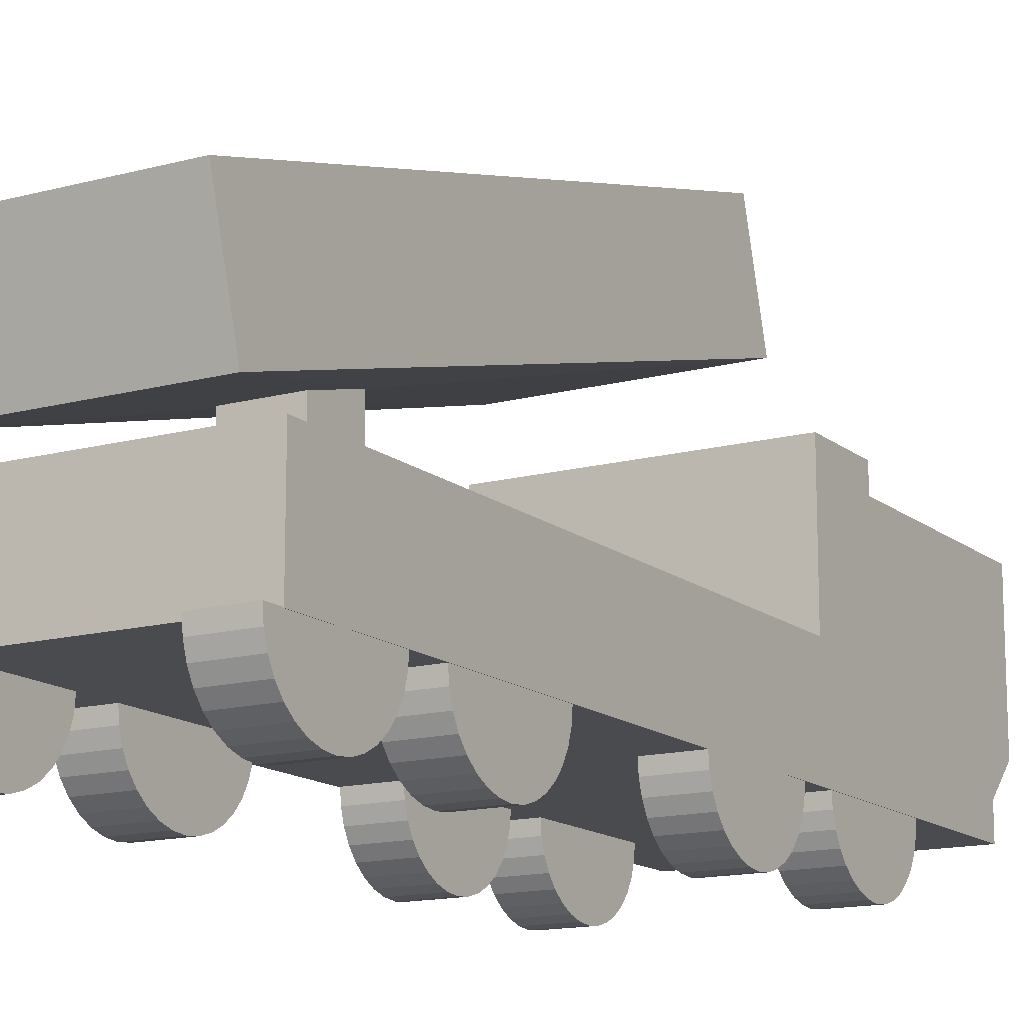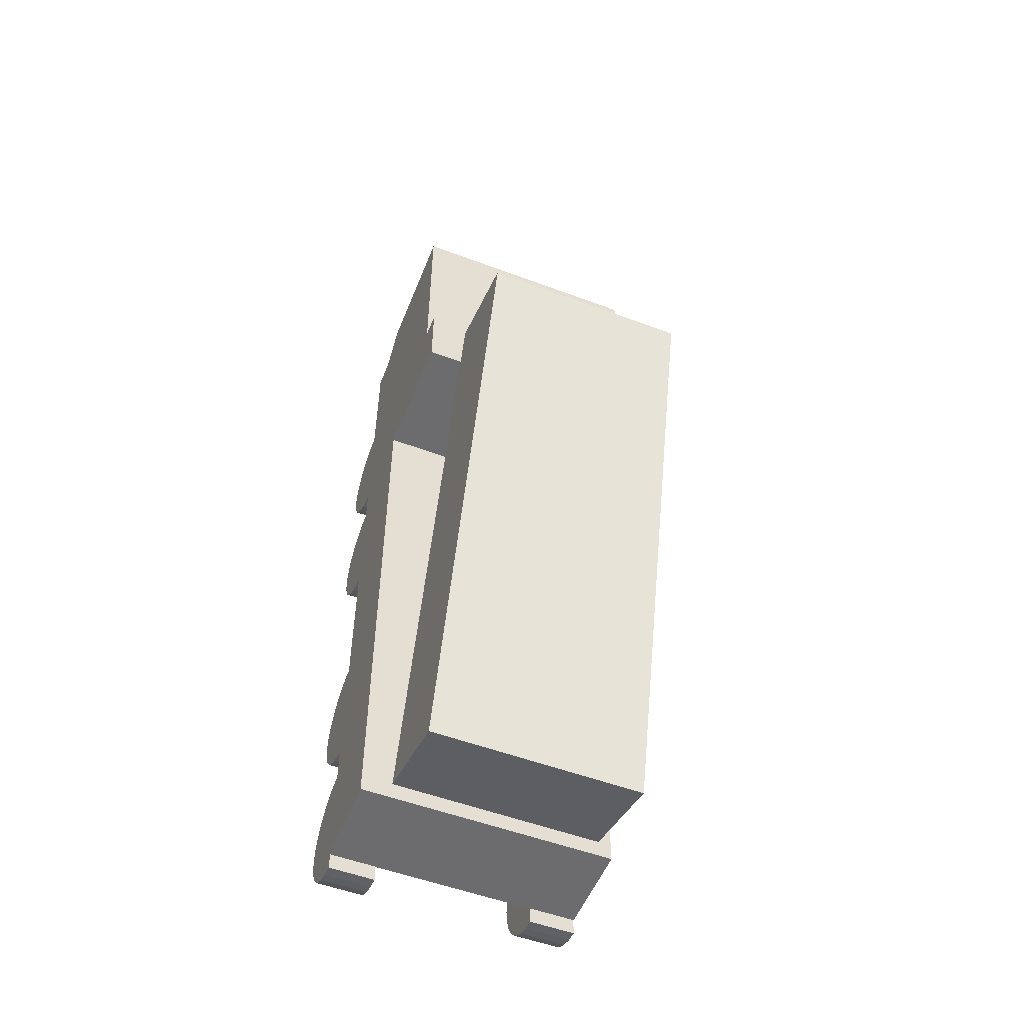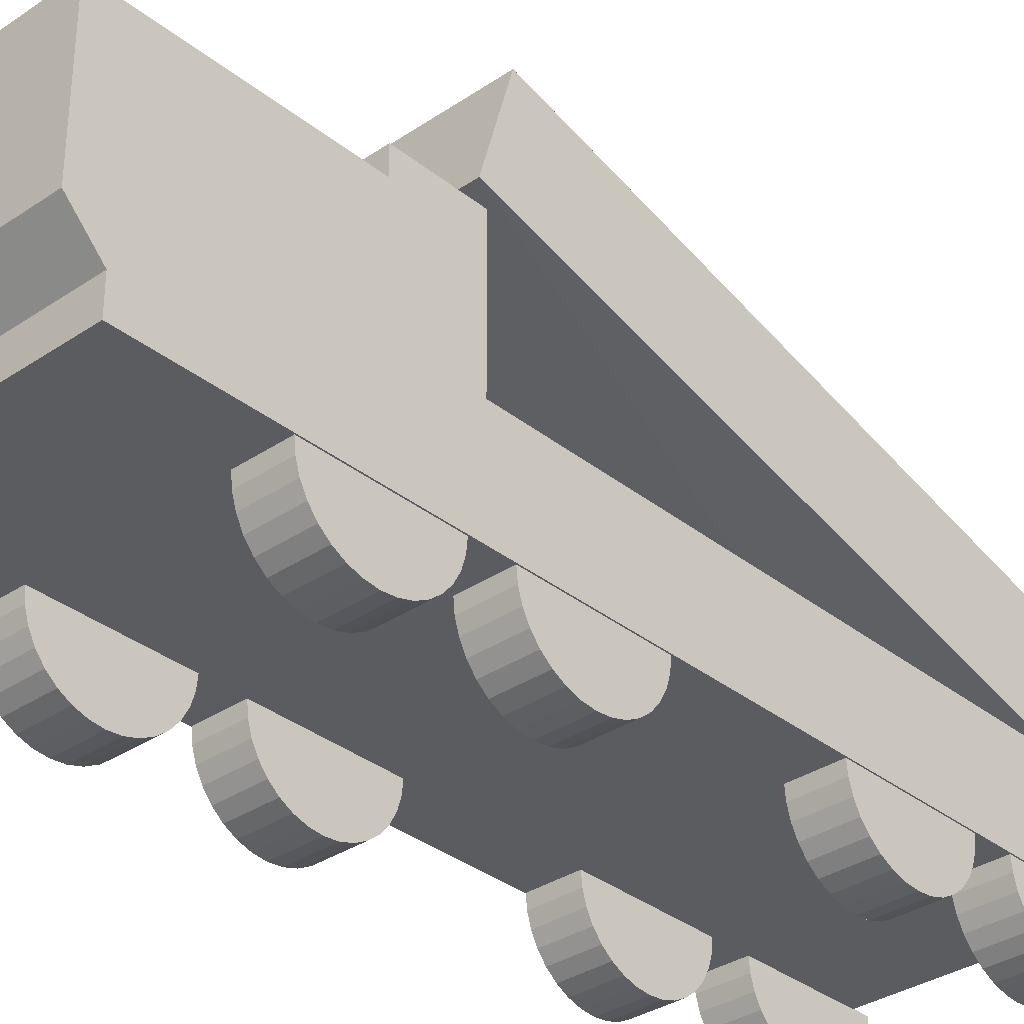
<metadata>
{"format":"obj","ext":"obj","renderer":"f3d","projection":"perspective","resolution":1024,"background":"white","views":[{"elev":-14.3,"azim":-149.3,"up":"+Y"},{"elev":-53.8,"azim":158.3,"up":"+Z"},{"elev":-33.6,"azim":42.7,"up":"+Y"}]}
</metadata>
<code>
o Cube
v -0.2325 0.1182 0.8901
v -0.2325 0.2903 0.9479
v -0.2325 0.1182 -0.6609
v -0.05413 0.2903 -0.3697
v 0.2325 0.1182 0.8901
v 0.2325 0.2903 0.9479
v 0.2325 0.1182 -0.6609
v 0.05413 0.2903 -0.3697
v -0.2325 0.1735 0.8901
v -0.2325 0.1735 -0.6609
v 0.2325 0.1735 -0.6609
v 0.2325 0.1735 0.8901
v -0.2325 0.2319 0.9479
v -0.2325 0.2319 -0.6609
v 0.2325 0.2319 -0.6609
v 0.2325 0.2319 0.9479
v -0.2325 0.1182 0.4009
v -0.05413 0.2903 -0.2668
v 0.2325 0.1182 0.4009
v 0.05413 0.2903 -0.2668
v 0.2325 0.1735 0.4009
v -0.2325 0.1735 0.4009
v 0.2325 0.2319 0.4009
v -0.2325 0.2319 0.4009
v 0.2325 0.4862 0.4009
v 0.2325 0.4862 0.9479
v -0.2325 0.4862 0.9479
v -0.2325 0.4862 0.4009
v -0.2325 0.1182 0.5296
v 0.2325 0.2903 0.5447
v 0.2325 0.1735 0.5296
v 0.2325 0.2319 0.5447
v -0.2325 0.2903 0.5447
v 0.2325 0.1182 0.5296
v -0.2325 0.1735 0.5296
v -0.2325 0.2319 0.5447
v 0.2325 0.4862 0.5447
v -0.2325 0.4862 0.5447
v -0.2325 0.5297 0.5447
v -0.2325 0.5297 0.4009
v 0.2325 0.5297 0.4009
v 0.2325 0.5297 0.5447
v -0.2325 0.2903 0.4009
v -0.2325 0.2903 -0.6609
v 0.2325 0.2903 -0.6609
v 0.2325 0.2903 0.4009
v -0.05413 0.4118 -0.3697
v 0.05413 0.4118 -0.3697
v -0.05413 0.4391 -0.2668
v 0.05413 0.4391 -0.2668
v -0.1893 0.3315 -0.6717
v 0.1893 0.3315 -0.6717
v -0.1893 0.6166 0.3678
v 0.1893 0.6166 0.3678
v -0.1893 0.5156 -0.7246
v 0.1893 0.5156 -0.7246
v -0.1893 0.8006 0.315
v 0.1893 0.8006 0.315
v 0.1461 0.01214 0.2837
v 0.2303 0.01214 0.2837
v 0.2303 0.003337 0.5392
v 0.1461 0.003337 0.5392
v 0.2303 0.00556 0.5166
v 0.1461 0.00556 0.5166
v 0.2303 0.01214 0.4949
v 0.1461 0.01214 0.4949
v 0.2303 0.02283 0.4749
v 0.1461 0.02283 0.4749
v 0.2303 0.03722 0.4574
v 0.1461 0.03722 0.4574
v 0.2303 0.05474 0.443
v 0.1461 0.05474 0.443
v 0.2303 0.07474 0.4323
v 0.1461 0.07474 0.4323
v 0.2303 0.09644 0.4257
v 0.1461 0.09644 0.4257
v 0.2303 0.119 0.4235
v 0.1461 0.119 0.4235
v 0.1461 0.02283 0.3037
v 0.2303 0.02283 0.3037
v 0.1461 0.03722 0.3213
v 0.2303 0.03722 0.3213
v 0.1461 0.05474 0.3357
v 0.2303 0.05474 0.3357
v 0.1461 0.07474 0.3463
v 0.2303 0.07474 0.3463
v 0.1461 0.09644 0.3529
v 0.2303 0.09644 0.3529
v 0.1461 0.119 0.3551
v 0.2303 0.119 0.3551
v 0.1461 0.119 0.1238
v 0.2303 0.119 0.1238
v 0.1461 0.09644 0.126
v 0.2303 0.09644 0.126
v 0.1461 0.07474 0.1326
v 0.2303 0.07474 0.1326
v 0.1461 0.05474 0.1433
v 0.2303 0.05474 0.1433
v 0.1461 0.03722 0.1577
v 0.2303 0.03722 0.1577
v 0.1461 0.02283 0.1752
v 0.2303 0.02283 0.1752
v 0.1461 0.01214 0.1952
v 0.2303 0.01214 0.1952
v 0.1461 0.00556 0.2169
v 0.2303 0.00556 0.2169
v 0.1461 0.003337 0.2395
v 0.2303 0.003337 0.2395
v 0.2303 0.119 0.6548
v 0.1461 0.119 0.6548
v 0.2303 0.09644 0.6526
v 0.1461 0.09644 0.6526
v 0.2303 0.07474 0.646
v 0.1461 0.07474 0.646
v 0.2303 0.05474 0.6353
v 0.1461 0.05474 0.6353
v 0.2303 0.03722 0.6209
v 0.1461 0.03722 0.6209
v 0.2303 0.02283 0.6034
v 0.1461 0.02283 0.6034
v 0.2303 0.01214 0.5834
v 0.1461 0.01214 0.5834
v 0.2303 0.00556 0.5617
v 0.1461 0.00556 0.5617
v 0.2303 0.00556 0.262
v 0.1461 0.00556 0.262
v 0.1461 0.01214 -0.2341
v 0.2303 0.01214 -0.2341
v 0.1461 0.02283 -0.2141
v 0.2303 0.02283 -0.2141
v 0.1461 0.03722 -0.1966
v 0.2303 0.03722 -0.1966
v 0.1461 0.05474 -0.1822
v 0.2303 0.05474 -0.1822
v 0.1461 0.07474 -0.1715
v 0.2303 0.07474 -0.1715
v 0.1461 0.09644 -0.1649
v 0.2303 0.09644 -0.1649
v 0.1461 0.119 -0.1627
v 0.2303 0.119 -0.1627
v 0.1461 0.119 -0.394
v 0.2303 0.119 -0.394
v 0.1461 0.09644 -0.3918
v 0.2303 0.09644 -0.3918
v 0.1461 0.07474 -0.3852
v 0.2303 0.07474 -0.3852
v 0.1461 0.05474 -0.3745
v 0.2303 0.05474 -0.3745
v 0.1461 0.03722 -0.3602
v 0.2303 0.03722 -0.3602
v 0.1461 0.02283 -0.3426
v 0.2303 0.02283 -0.3426
v 0.1461 0.01214 -0.3226
v 0.2303 0.01214 -0.3226
v 0.1461 0.00556 -0.3009
v 0.2303 0.00556 -0.3009
v 0.1461 0.003337 -0.2784
v 0.2303 0.003337 -0.2784
v 0.2303 0.00556 -0.2558
v 0.1461 0.00556 -0.2558
v 0.1461 0.01214 -0.5317
v 0.2303 0.01214 -0.5317
v 0.1461 0.02283 -0.5117
v 0.2303 0.02283 -0.5117
v 0.1461 0.03722 -0.4942
v 0.2303 0.03722 -0.4942
v 0.1461 0.05474 -0.4798
v 0.2303 0.05474 -0.4798
v 0.1461 0.07474 -0.4691
v 0.2303 0.07474 -0.4691
v 0.1461 0.09644 -0.4626
v 0.2303 0.09644 -0.4626
v 0.1461 0.119 -0.4603
v 0.2303 0.119 -0.4603
v 0.1461 0.119 -0.6917
v 0.2303 0.119 -0.6917
v 0.1461 0.09644 -0.6895
v 0.2303 0.09644 -0.6895
v 0.1461 0.07474 -0.6829
v 0.2303 0.07474 -0.6829
v 0.1461 0.05474 -0.6722
v 0.2303 0.05474 -0.6722
v 0.1461 0.03722 -0.6578
v 0.2303 0.03722 -0.6578
v 0.1461 0.02283 -0.6403
v 0.2303 0.02283 -0.6403
v 0.1461 0.01214 -0.6203
v 0.2303 0.01214 -0.6203
v 0.1461 0.00556 -0.5986
v 0.2303 0.00556 -0.5986
v 0.1461 0.003337 -0.576
v 0.2303 0.003337 -0.576
v 0.2303 0.00556 -0.5534
v 0.1461 0.00556 -0.5534
v -0.2318 0.01214 0.2837
v -0.1476 0.01214 0.2837
v -0.1476 0.003337 0.5392
v -0.2318 0.003337 0.5392
v -0.1476 0.00556 0.5166
v -0.2318 0.00556 0.5166
v -0.1476 0.01214 0.4949
v -0.2318 0.01214 0.4949
v -0.1476 0.02283 0.4749
v -0.2318 0.02283 0.4749
v -0.1476 0.03722 0.4574
v -0.2318 0.03722 0.4574
v -0.1476 0.05474 0.443
v -0.2318 0.05474 0.443
v -0.1476 0.07474 0.4323
v -0.2318 0.07474 0.4323
v -0.1476 0.09644 0.4257
v -0.2318 0.09644 0.4257
v -0.1476 0.119 0.4235
v -0.2318 0.119 0.4235
v -0.2318 0.02283 0.3037
v -0.1476 0.02283 0.3037
v -0.2318 0.03722 0.3213
v -0.1476 0.03722 0.3213
v -0.2318 0.05474 0.3357
v -0.1476 0.05474 0.3357
v -0.2318 0.07474 0.3463
v -0.1476 0.07474 0.3463
v -0.2318 0.09644 0.3529
v -0.1476 0.09644 0.3529
v -0.2318 0.119 0.3551
v -0.1476 0.119 0.3551
v -0.2318 0.119 0.1238
v -0.1476 0.119 0.1238
v -0.2318 0.09644 0.126
v -0.1476 0.09644 0.126
v -0.2318 0.07474 0.1326
v -0.1476 0.07474 0.1326
v -0.2318 0.05474 0.1433
v -0.1476 0.05474 0.1433
v -0.2318 0.03722 0.1577
v -0.1476 0.03722 0.1577
v -0.2318 0.02283 0.1752
v -0.1476 0.02283 0.1752
v -0.2318 0.01214 0.1952
v -0.1476 0.01214 0.1952
v -0.2318 0.00556 0.2169
v -0.1476 0.00556 0.2169
v -0.2318 0.003337 0.2395
v -0.1476 0.003337 0.2395
v -0.1476 0.119 0.6548
v -0.2318 0.119 0.6548
v -0.1476 0.09644 0.6526
v -0.2318 0.09644 0.6526
v -0.1476 0.07474 0.646
v -0.2318 0.07474 0.646
v -0.1476 0.05474 0.6353
v -0.2318 0.05474 0.6353
v -0.1476 0.03722 0.6209
v -0.2318 0.03722 0.6209
v -0.1476 0.02283 0.6034
v -0.2318 0.02283 0.6034
v -0.1476 0.01214 0.5834
v -0.2318 0.01214 0.5834
v -0.1476 0.00556 0.5617
v -0.2318 0.00556 0.5617
v -0.1476 0.00556 0.262
v -0.2318 0.00556 0.262
v -0.2318 0.01214 -0.2341
v -0.1476 0.01214 -0.2341
v -0.2318 0.02283 -0.2141
v -0.1476 0.02283 -0.2141
v -0.2318 0.03722 -0.1966
v -0.1476 0.03722 -0.1966
v -0.2318 0.05474 -0.1822
v -0.1476 0.05474 -0.1822
v -0.2318 0.07474 -0.1715
v -0.1476 0.07474 -0.1715
v -0.2318 0.09644 -0.1649
v -0.1476 0.09644 -0.1649
v -0.2318 0.119 -0.1627
v -0.1476 0.119 -0.1627
v -0.2318 0.119 -0.394
v -0.1476 0.119 -0.394
v -0.2318 0.09644 -0.3918
v -0.1476 0.09644 -0.3918
v -0.2318 0.07474 -0.3852
v -0.1476 0.07474 -0.3852
v -0.2318 0.05474 -0.3745
v -0.1476 0.05474 -0.3745
v -0.2318 0.03722 -0.3602
v -0.1476 0.03722 -0.3602
v -0.2318 0.02283 -0.3426
v -0.1476 0.02283 -0.3426
v -0.2318 0.01214 -0.3226
v -0.1476 0.01214 -0.3226
v -0.2318 0.00556 -0.3009
v -0.1476 0.00556 -0.3009
v -0.2318 0.003337 -0.2784
v -0.1476 0.003337 -0.2784
v -0.1476 0.00556 -0.2558
v -0.2318 0.00556 -0.2558
v -0.2318 0.01214 -0.5317
v -0.1476 0.01214 -0.5317
v -0.2318 0.02283 -0.5117
v -0.1476 0.02283 -0.5117
v -0.2318 0.03722 -0.4942
v -0.1476 0.03722 -0.4942
v -0.2318 0.05474 -0.4798
v -0.1476 0.05474 -0.4798
v -0.2318 0.07474 -0.4691
v -0.1476 0.07474 -0.4691
v -0.2318 0.09644 -0.4626
v -0.1476 0.09644 -0.4626
v -0.2318 0.119 -0.4603
v -0.1476 0.119 -0.4603
v -0.2318 0.119 -0.6917
v -0.1476 0.119 -0.6917
v -0.2318 0.09644 -0.6895
v -0.1476 0.09644 -0.6895
v -0.2318 0.07474 -0.6829
v -0.1476 0.07474 -0.6829
v -0.2318 0.05474 -0.6722
v -0.1476 0.05474 -0.6722
v -0.2318 0.03722 -0.6578
v -0.1476 0.03722 -0.6578
v -0.2318 0.02283 -0.6403
v -0.1476 0.02283 -0.6403
v -0.2318 0.01214 -0.6203
v -0.1476 0.01214 -0.6203
v -0.2318 0.00556 -0.5986
v -0.1476 0.00556 -0.5986
v -0.2318 0.003337 -0.576
v -0.1476 0.003337 -0.576
v -0.1476 0.00556 -0.5534
v -0.2318 0.00556 -0.5534
f 43 14 24
f 44 15 14
f 30 16 32
f 6 13 16
f 34 1 29
f 2 38 33
f 12 1 5
f 31 5 34
f 10 7 3
f 22 3 17
f 16 9 12
f 32 12 31
f 14 11 10
f 24 10 22
f 35 24 22
f 15 21 11
f 35 17 29
f 11 19 7
f 4 48 8
f 7 17 3
f 45 23 15
f 33 24 36
f 38 26 37
f 43 25 46
f 46 37 30
f 6 27 2
f 30 26 6
f 25 42 37
f 2 36 13
f 9 29 1
f 9 36 35
f 23 31 21
f 21 34 19
f 33 28 43
f 19 29 17
f 46 32 23
f 40 42 41
f 28 41 25
f 37 39 38
f 38 40 28
f 18 44 43
f 8 44 4
f 20 45 8
f 18 46 20
f 50 52 54
f 20 48 50
f 18 47 4
f 20 49 18
f 49 51 47
f 50 53 49
f 47 52 48
f 54 57 53
f 51 56 52
f 52 58 54
f 51 57 55
f 58 55 57
f 223 222 224
f 189 188 190
f 62 63 61
f 275 274 276
f 191 190 192
f 64 65 63
f 221 220 222
f 193 191 192
f 66 67 65
f 270 267 268
f 162 194 193
f 68 69 67
f 211 214 213
f 163 162 164
f 69 72 71
f 303 302 304
f 173 172 174
f 71 74 73
f 209 212 211
f 165 164 166
f 73 76 75
f 301 300 302
f 167 166 168
f 75 78 77
f 207 210 209
f 134 131 132
f 85 84 86
f 309 308 310
f 131 130 132
f 87 86 88
f 205 208 207
f 139 138 140
f 91 90 92
f 299 298 300
f 129 128 130
f 107 81 89
f 204 205 203
f 128 160 159
f 106 90 82
f 298 330 329
f 159 157 158
f 94 91 92
f 202 203 201
f 157 156 158
f 95 94 96
f 329 327 328
f 155 154 156
f 97 96 98
f 200 201 199
f 153 152 154
f 99 98 100
f 327 326 328
f 151 150 152
f 101 100 102
f 198 199 197
f 150 147 148
f 103 102 104
f 325 324 326
f 148 145 146
f 105 104 106
f 169 168 170
f 145 144 146
f 107 106 108
f 171 170 172
f 144 141 142
f 113 117 63
f 175 174 176
f 156 140 132
f 72 68 62
f 191 173 181
f 147 151 157
f 78 109 77
f 190 182 174
f 141 140 142
f 110 111 109
f 177 176 178
f 137 136 138
f 112 113 111
f 180 177 178
f 135 134 136
f 114 115 113
f 181 180 182
f 125 107 108
f 115 118 117
f 184 181 182
f 60 126 125
f 118 119 117
f 185 184 186
f 79 60 80
f 120 121 119
f 89 88 90
f 81 80 82
f 121 124 123
f 267 266 268
f 187 186 188
f 123 62 61
f 83 82 84
f 227 226 228
f 265 264 266
f 243 217 225
f 264 296 295
f 242 226 218
f 295 293 294
f 230 227 228
f 293 292 294
f 231 230 232
f 291 290 292
f 233 232 234
f 289 288 290
f 235 234 236
f 287 286 288
f 237 236 238
f 286 283 284
f 239 238 240
f 284 281 282
f 241 240 242
f 305 304 306
f 282 279 280
f 243 242 244
f 307 306 308
f 279 278 280
f 249 253 199
f 311 310 312
f 292 276 268
f 208 204 198
f 327 309 317
f 283 287 293
f 214 245 213
f 326 318 310
f 277 276 278
f 246 247 245
f 314 311 312
f 273 272 274
f 248 249 247
f 316 313 314
f 271 270 272
f 250 251 249
f 317 316 318
f 261 243 244
f 251 254 253
f 320 317 318
f 196 262 261
f 254 255 253
f 321 320 322
f 215 196 216
f 256 257 255
f 225 224 226
f 217 216 218
f 257 260 259
f 323 322 324
f 259 198 197
f 219 218 220
f 43 44 14
f 44 45 15
f 30 6 16
f 6 2 13
f 34 5 1
f 2 27 38
f 12 9 1
f 31 12 5
f 10 11 7
f 22 10 3
f 16 13 9
f 32 16 12
f 14 15 11
f 24 14 10
f 35 36 24
f 15 23 21
f 35 22 17
f 11 21 19
f 4 47 48
f 7 19 17
f 45 46 23
f 33 43 24
f 38 27 26
f 43 28 25
f 46 25 37
f 6 26 27
f 30 37 26
f 25 41 42
f 2 33 36
f 9 35 29
f 9 13 36
f 23 32 31
f 21 31 34
f 33 38 28
f 19 34 29
f 46 30 32
f 40 39 42
f 28 40 41
f 37 42 39
f 38 39 40
f 18 4 44
f 8 45 44
f 20 46 45
f 18 43 46
f 50 48 52
f 20 8 48
f 18 49 47
f 20 50 49
f 49 53 51
f 50 54 53
f 47 51 52
f 54 58 57
f 51 55 56
f 52 56 58
f 51 53 57
f 58 56 55
f 223 221 222
f 189 187 188
f 62 64 63
f 275 273 274
f 191 189 190
f 64 66 65
f 221 219 220
f 193 194 191
f 66 68 67
f 270 269 267
f 162 161 194
f 68 70 69
f 211 212 214
f 163 161 162
f 69 70 72
f 303 301 302
f 173 171 172
f 71 72 74
f 209 210 212
f 165 163 164
f 73 74 76
f 301 299 300
f 167 165 166
f 75 76 78
f 207 208 210
f 134 133 131
f 85 83 84
f 309 307 308
f 131 129 130
f 87 85 86
f 205 206 208
f 139 137 138
f 91 89 90
f 299 297 298
f 129 127 128
f 103 105 107
f 107 126 59
f 59 79 107
f 79 81 107
f 81 83 89
f 83 85 89
f 85 87 89
f 89 91 93
f 93 95 97
f 97 99 101
f 101 103 107
f 89 93 97
f 97 101 89
f 101 107 89
f 204 206 205
f 128 127 160
f 125 108 106
f 106 104 102
f 102 100 98
f 98 96 90
f 96 94 90
f 94 92 90
f 90 88 86
f 86 84 90
f 84 82 90
f 82 80 60
f 60 125 82
f 125 106 82
f 106 102 90
f 102 98 90
f 298 297 330
f 159 160 157
f 94 93 91
f 202 204 203
f 157 155 156
f 95 93 94
f 329 330 327
f 155 153 154
f 97 95 96
f 200 202 201
f 153 151 152
f 99 97 98
f 327 325 326
f 151 149 150
f 101 99 100
f 198 200 199
f 150 149 147
f 103 101 102
f 325 323 324
f 148 147 145
f 105 103 104
f 169 167 168
f 145 143 144
f 107 105 106
f 171 169 170
f 144 143 141
f 123 61 63
f 63 65 67
f 67 69 71
f 71 73 109
f 73 75 109
f 75 77 109
f 109 111 113
f 113 115 117
f 117 119 121
f 121 123 117
f 123 63 117
f 63 67 109
f 67 71 109
f 109 113 63
f 175 173 174
f 159 158 156
f 156 154 152
f 152 150 148
f 148 146 140
f 146 144 140
f 144 142 140
f 140 138 136
f 136 134 140
f 134 132 140
f 132 130 128
f 128 159 132
f 159 156 132
f 156 152 140
f 152 148 140
f 66 64 62
f 62 124 122
f 122 120 118
f 118 116 114
f 114 112 110
f 110 78 76
f 76 74 72
f 72 70 68
f 68 66 62
f 62 122 118
f 118 114 62
f 114 110 62
f 110 76 62
f 76 72 62
f 187 189 191
f 191 194 161
f 161 163 191
f 163 165 191
f 165 167 169
f 169 171 173
f 173 175 177
f 177 179 173
f 179 181 173
f 181 183 185
f 185 187 181
f 187 191 181
f 165 169 191
f 169 173 191
f 153 155 157
f 157 160 127
f 127 129 131
f 131 133 139
f 133 135 139
f 135 137 139
f 139 141 143
f 143 145 147
f 147 149 151
f 151 153 157
f 157 127 139
f 127 131 139
f 139 143 157
f 143 147 157
f 78 110 109
f 193 192 190
f 190 188 186
f 186 184 190
f 184 182 190
f 182 180 174
f 180 178 174
f 178 176 174
f 174 172 170
f 170 168 166
f 166 164 162
f 162 193 166
f 193 190 166
f 174 170 190
f 170 166 190
f 141 139 140
f 110 112 111
f 177 175 176
f 137 135 136
f 112 114 113
f 180 179 177
f 135 133 134
f 114 116 115
f 181 179 180
f 125 126 107
f 115 116 118
f 184 183 181
f 60 59 126
f 118 120 119
f 185 183 184
f 79 59 60
f 120 122 121
f 89 87 88
f 81 79 80
f 121 122 124
f 267 265 266
f 187 185 186
f 123 124 62
f 83 81 82
f 227 225 226
f 265 263 264
f 239 241 243
f 243 262 195
f 195 215 243
f 215 217 243
f 217 219 225
f 219 221 225
f 221 223 225
f 225 227 233
f 227 229 233
f 229 231 233
f 233 235 237
f 237 239 243
f 233 237 225
f 237 243 225
f 264 263 296
f 261 244 242
f 242 240 238
f 238 236 234
f 234 232 226
f 232 230 226
f 230 228 226
f 226 224 222
f 222 220 226
f 220 218 226
f 218 216 196
f 196 261 218
f 261 242 218
f 242 238 226
f 238 234 226
f 295 296 293
f 230 229 227
f 293 291 292
f 231 229 230
f 291 289 290
f 233 231 232
f 289 287 288
f 235 233 234
f 287 285 286
f 237 235 236
f 286 285 283
f 239 237 238
f 284 283 281
f 241 239 240
f 305 303 304
f 282 281 279
f 243 241 242
f 307 305 306
f 279 277 278
f 259 197 199
f 199 201 203
f 203 205 207
f 207 209 245
f 209 211 245
f 211 213 245
f 245 247 249
f 249 251 253
f 253 255 257
f 257 259 253
f 259 199 253
f 199 203 245
f 203 207 245
f 245 249 199
f 311 309 310
f 295 294 292
f 292 290 288
f 288 286 284
f 284 282 276
f 282 280 276
f 280 278 276
f 276 274 272
f 272 270 276
f 270 268 276
f 268 266 264
f 264 295 268
f 295 292 268
f 292 288 276
f 288 284 276
f 202 200 198
f 198 260 258
f 258 256 254
f 254 252 250
f 250 248 246
f 246 214 212
f 212 210 208
f 208 206 204
f 204 202 198
f 198 258 254
f 254 250 198
f 250 246 198
f 246 212 198
f 212 208 198
f 323 325 327
f 327 330 297
f 297 299 301
f 301 303 305
f 305 307 309
f 309 311 313
f 313 315 309
f 315 317 309
f 317 319 321
f 321 323 317
f 323 327 317
f 327 297 301
f 301 305 327
f 305 309 327
f 289 291 293
f 293 296 263
f 263 265 267
f 267 269 275
f 269 271 275
f 271 273 275
f 275 277 279
f 279 281 283
f 283 285 287
f 287 289 293
f 293 263 275
f 263 267 275
f 275 279 293
f 279 283 293
f 214 246 245
f 329 328 326
f 326 324 322
f 322 320 326
f 320 318 326
f 318 316 310
f 316 314 310
f 314 312 310
f 310 308 306
f 306 304 302
f 302 300 298
f 298 329 302
f 329 326 302
f 310 306 326
f 306 302 326
f 277 275 276
f 246 248 247
f 314 313 311
f 273 271 272
f 248 250 249
f 316 315 313
f 271 269 270
f 250 252 251
f 317 315 316
f 261 262 243
f 251 252 254
f 320 319 317
f 196 195 262
f 254 256 255
f 321 319 320
f 215 195 196
f 256 258 257
f 225 223 224
f 217 215 216
f 257 258 260
f 323 321 322
f 259 260 198
f 219 217 218

</code>
